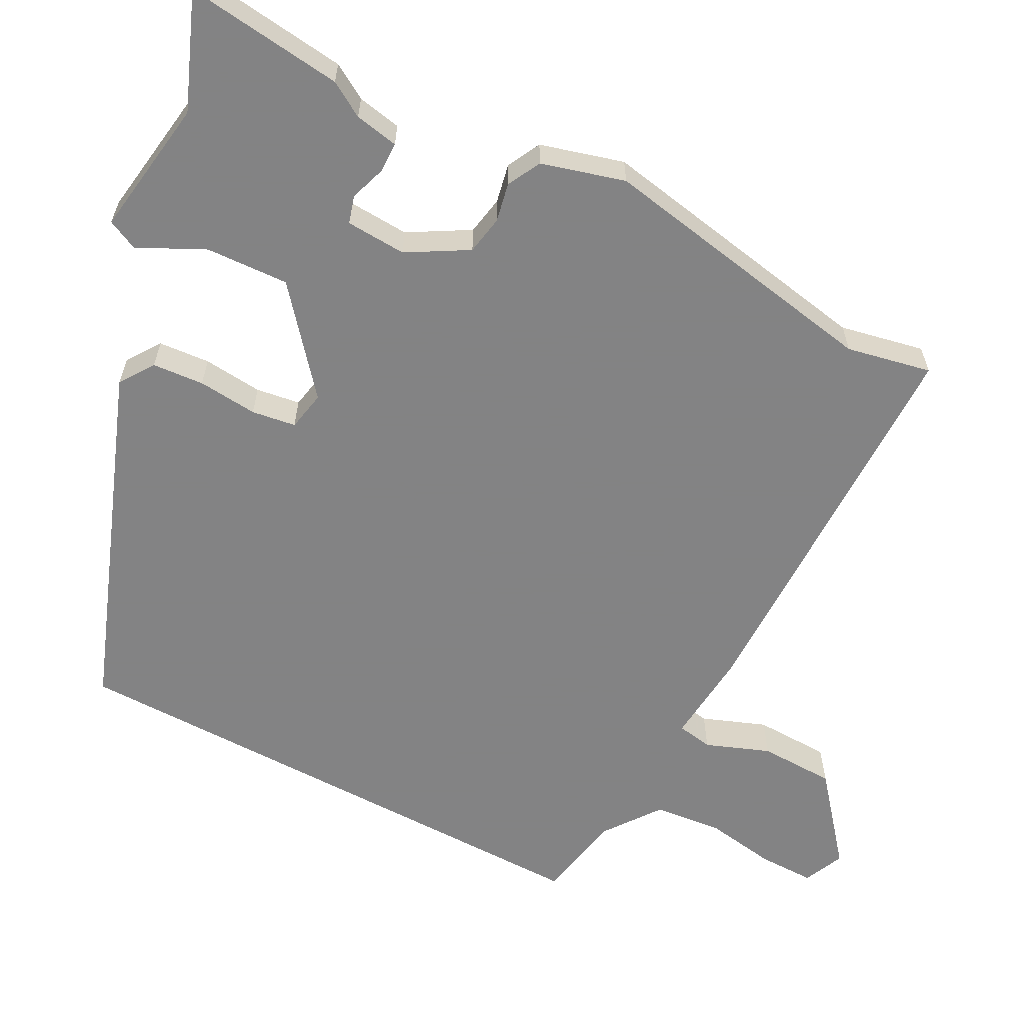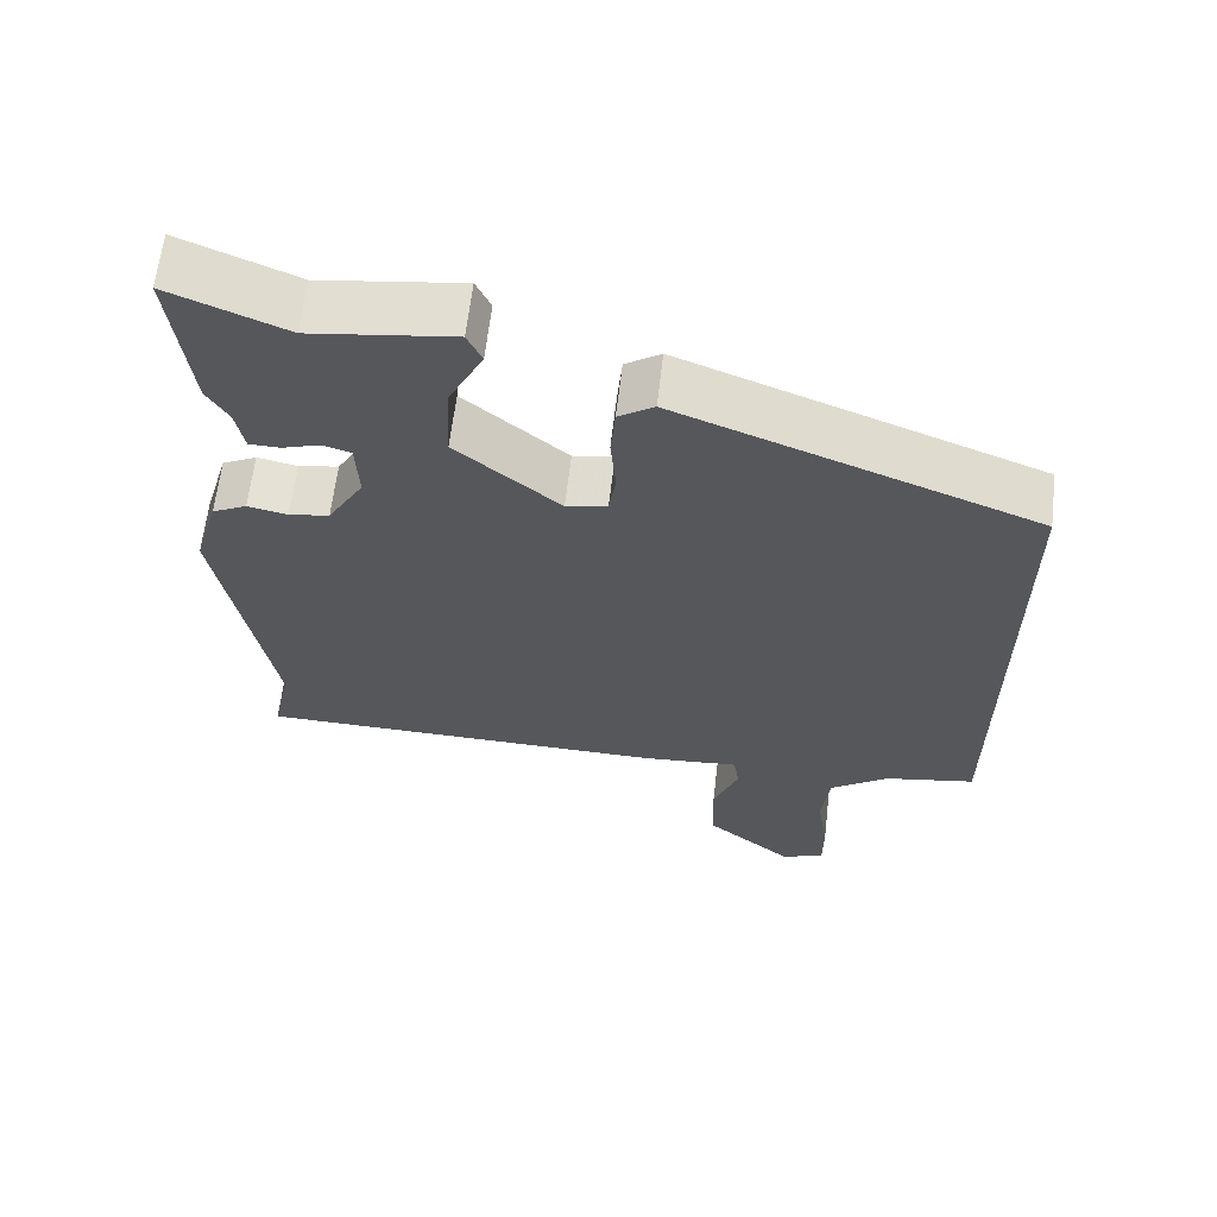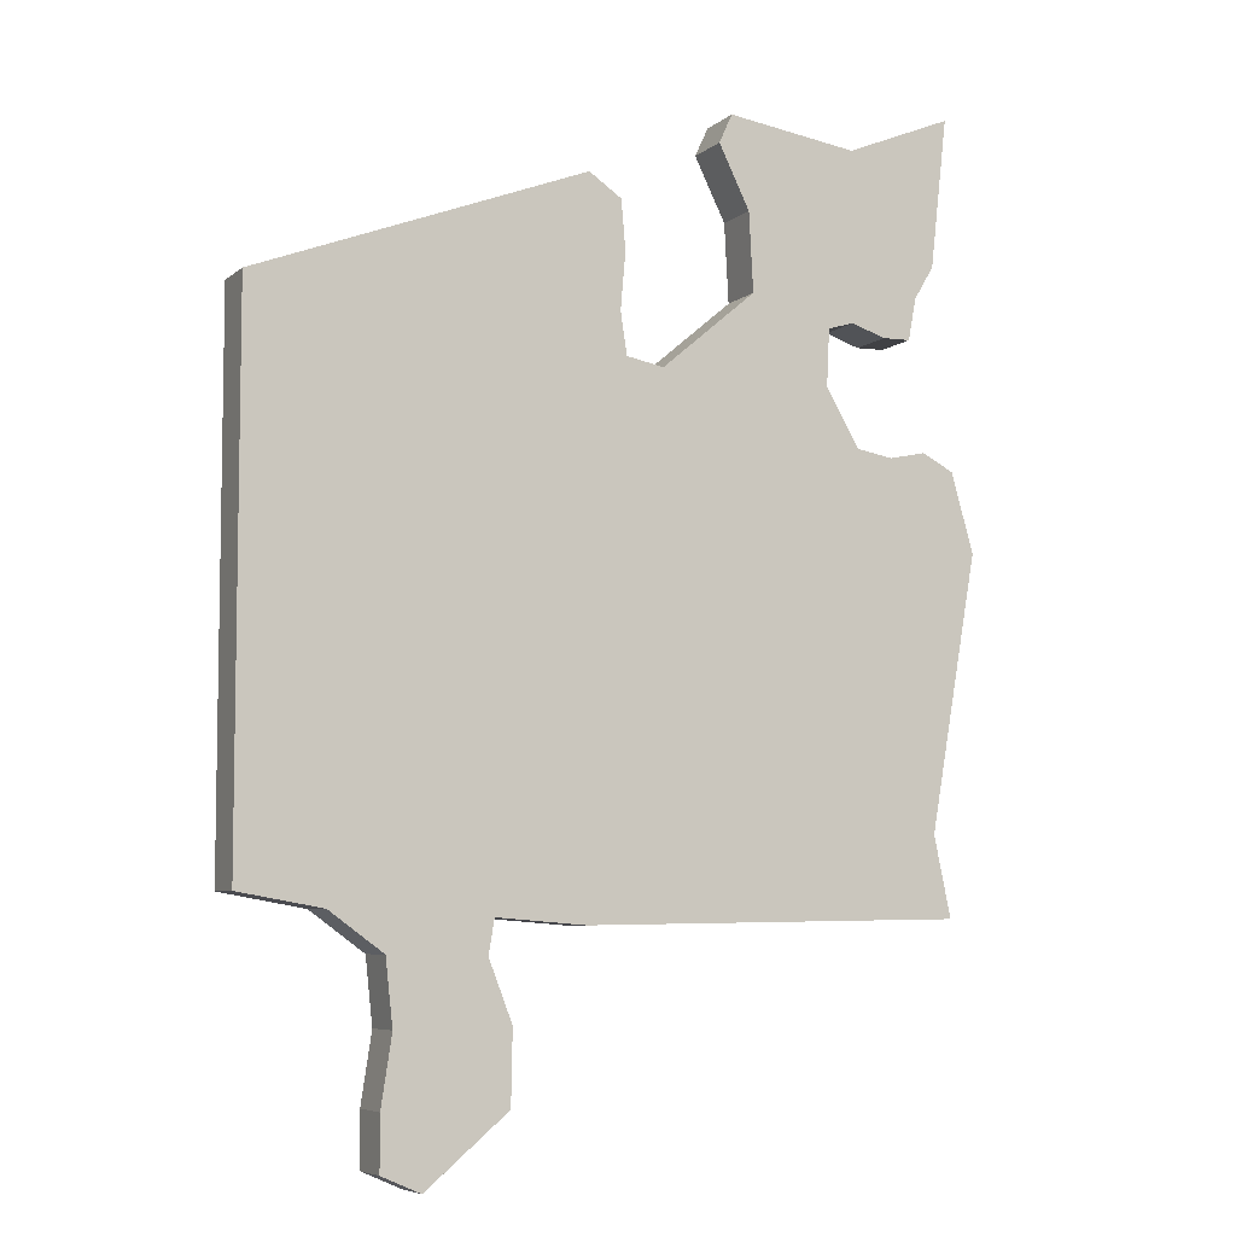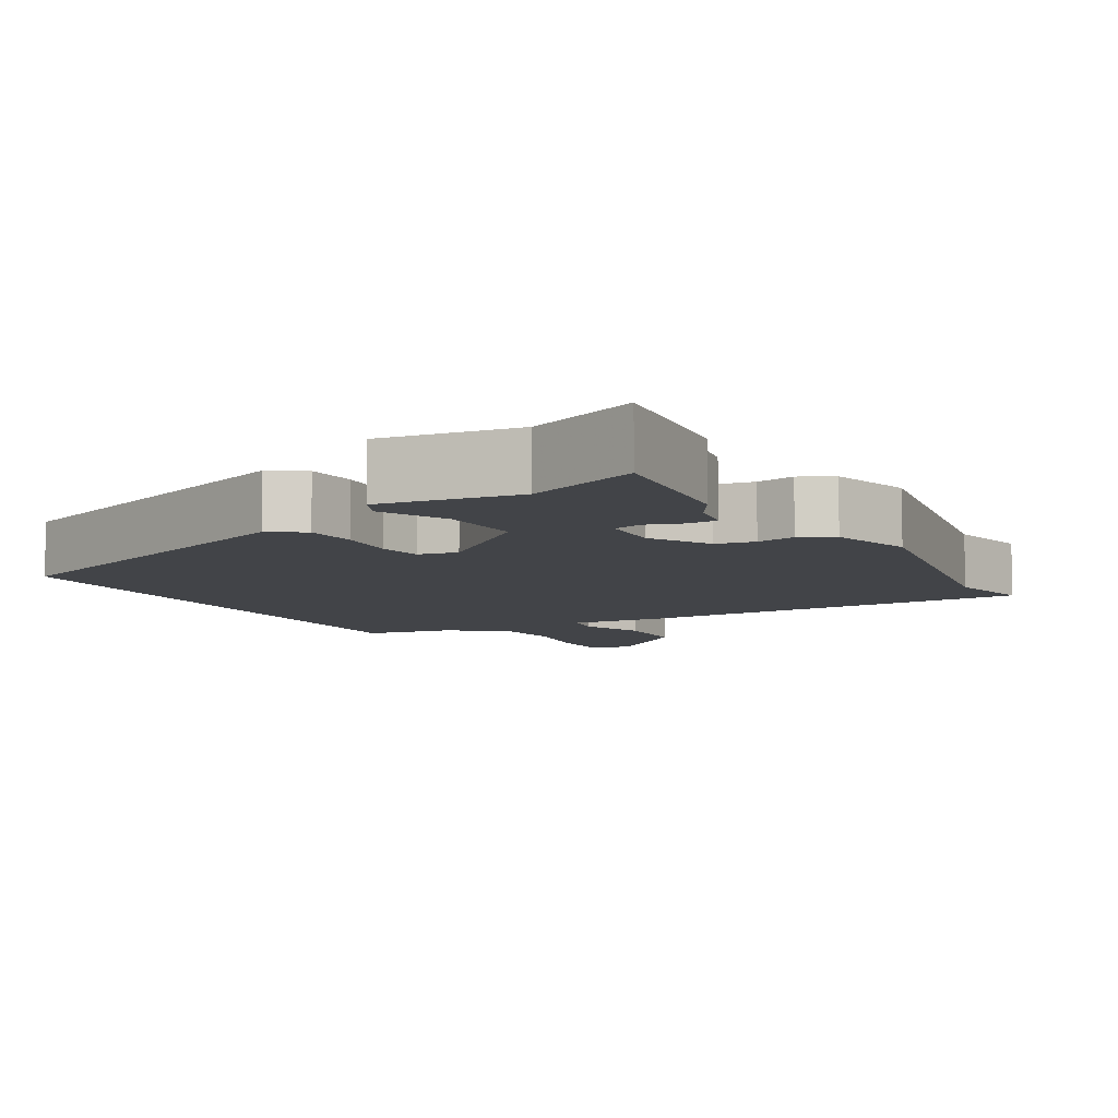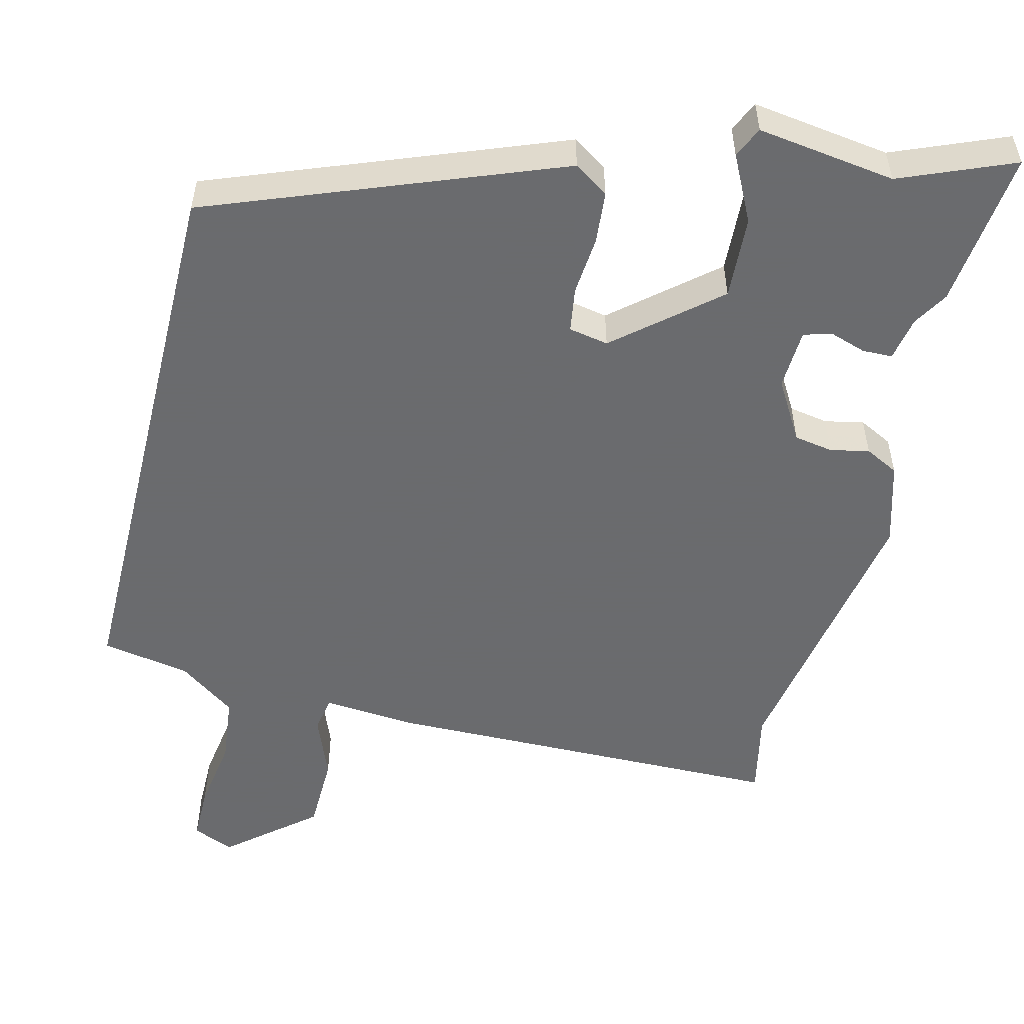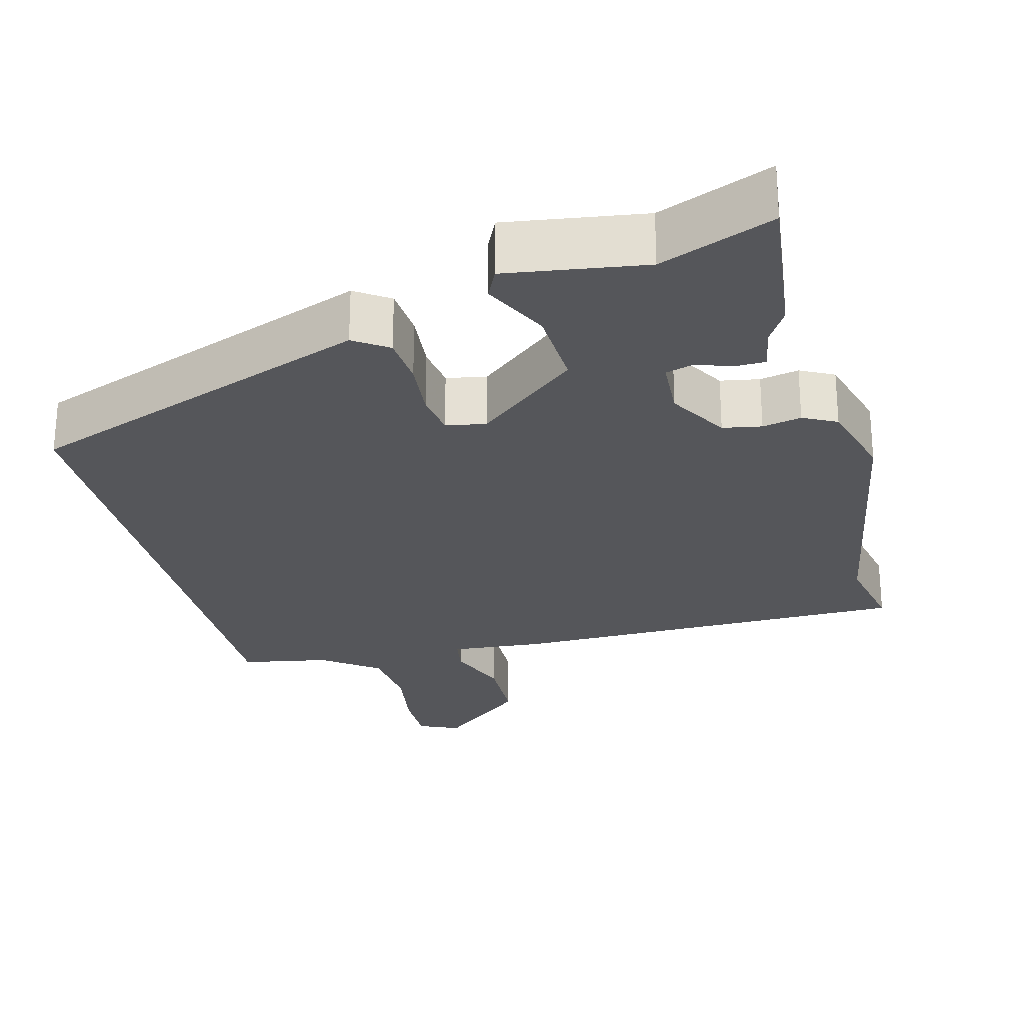
<metadata>
{"format":"obj","ext":"obj","renderer":"f3d","projection":"perspective","resolution":1024,"background":"white","views":[{"elev":-61.1,"azim":61.8,"up":"+Y"},{"elev":63.1,"azim":-173.3,"up":"+Z"},{"elev":-6.5,"azim":-25.7,"up":"+Z"},{"elev":-7.9,"azim":29.4,"up":"+Y"},{"elev":-53.3,"azim":-13.9,"up":"+Y"},{"elev":-26.1,"azim":14.2,"up":"+Y"}]}
</metadata>
<code>
v 0.511 0.07 0.596
v 0.487 0.07 0.385
v 0.459 0.07 0.338
v 0.448 0.07 0.279
v 0.408 0.07 0.278
v 0.359 0.07 0.294
v 0.322 0.07 0.283
v 0.318 0.07 0.202
v 0.365 0.07 0.122
v 0.417 0.07 0.113
v 0.469 0.07 0.124
v 0.514 0.07 0.101
v 0.546 0.07 -0.01
v 0.478 0.07 -0.395
v 0.502 0.07 -0.508
v -0.037 0.07 -0.516
v -0.163 0.07 -0.506
v -0.171 0.07 -0.554
v -0.138 0.07 -0.639
v -0.14 0.07 -0.741
v -0.256 0.07 -0.838
v -0.311 0.07 -0.814
v -0.311 0.07 -0.739
v -0.296 0.07 -0.642
v -0.306 0.07 -0.551
v -0.382 0.07 -0.496
v -0.5 0.07 -0.475
v -0.5 0.07 0.278
v -0.035 0.07 0.456
v 0.011 0.07 0.425
v 0.017 0.07 0.356
v 0.01 0.07 0.276
v 0.019 0.07 0.217
v 0.072 0.07 0.207
v 0.206 0.07 0.32
v 0.2 0.07 0.431
v 0.156 0.07 0.519
v 0.175 0.07 0.56
v 0.36 0.07 0.534
v 0.511 0 0.596
v 0.487 0 0.385
v 0.459 0 0.338
v 0.448 0 0.279
v 0.408 0 0.278
v 0.359 0 0.294
v 0.322 0 0.283
v 0.318 0 0.202
v 0.365 0 0.122
v 0.417 0 0.113
v 0.469 0 0.124
v 0.514 0 0.101
v 0.546 0 -0.01
v 0.478 0 -0.395
v 0.502 0 -0.508
v -0.037 0 -0.516
v -0.163 0 -0.506
v -0.171 0 -0.554
v -0.138 0 -0.639
v -0.14 0 -0.741
v -0.256 0 -0.838
v -0.311 0 -0.814
v -0.311 0 -0.739
v -0.296 0 -0.642
v -0.306 0 -0.551
v -0.382 0 -0.496
v -0.5 0 -0.475
v -0.5 0 0.278
v -0.035 0 0.456
v 0.011 0 0.425
v 0.017 0 0.356
v 0.01 0 0.276
v 0.019 0 0.217
v 0.072 0 0.207
v 0.206 0 0.32
v 0.2 0 0.431
v 0.156 0 0.519
v 0.175 0 0.56
v 0.36 0 0.534
f 36 37 38 39
f 35 36 39 1
f 29 30 31 32
f 29 32 33
f 26 27 28 29
f 25 26 29 33
f 24 25 33 34
f 18 19 20 21
f 17 18 21 22
f 14 15 16 17
f 12 13 14 17
f 10 11 12 17
f 9 10 17
f 8 9 17
f 7 8 17
f 3 4 5 6
f 3 6 7
f 35 1 2 3
f 35 3 7
f 34 35 7 17
f 23 24 34
f 17 22 23 34
f 78 77 76 75
f 40 78 75 74
f 71 70 69 68
f 72 71 68
f 68 67 66 65
f 72 68 65 64
f 73 72 64 63
f 60 59 58 57
f 61 60 57 56
f 56 55 54 53
f 56 53 52 51
f 56 51 50 49
f 56 49 48
f 56 48 47
f 56 47 46
f 45 44 43 42
f 46 45 42
f 42 41 40 74
f 46 42 74
f 56 46 74 73
f 73 63 62
f 73 62 61 56
f 1 40 41 2
f 2 41 42 3
f 3 42 43 4
f 4 43 44 5
f 5 44 45 6
f 6 45 46 7
f 7 46 47 8
f 8 47 48 9
f 9 48 49 10
f 10 49 50 11
f 11 50 51 12
f 12 51 52 13
f 13 52 53 14
f 14 53 54 15
f 15 54 55 16
f 16 55 56 17
f 17 56 57 18
f 18 57 58 19
f 19 58 59 20
f 20 59 60 21
f 21 60 61 22
f 22 61 62 23
f 23 62 63 24
f 24 63 64 25
f 25 64 65 26
f 26 65 66 27
f 27 66 67 28
f 28 67 68 29
f 29 68 69 30
f 30 69 70 31
f 31 70 71 32
f 32 71 72 33
f 33 72 73 34
f 34 73 74 35
f 35 74 75 36
f 36 75 76 37
f 37 76 77 38
f 38 77 78 39
f 39 78 40 1

</code>
